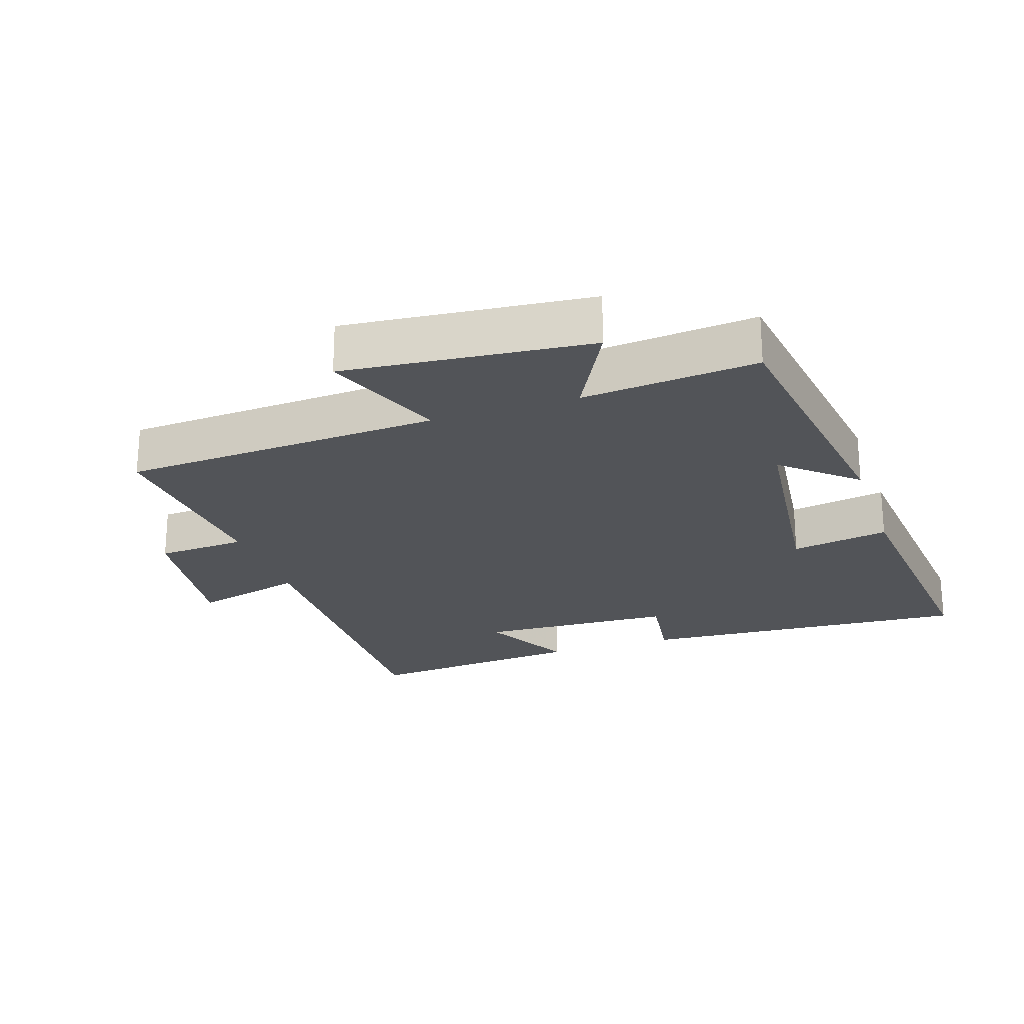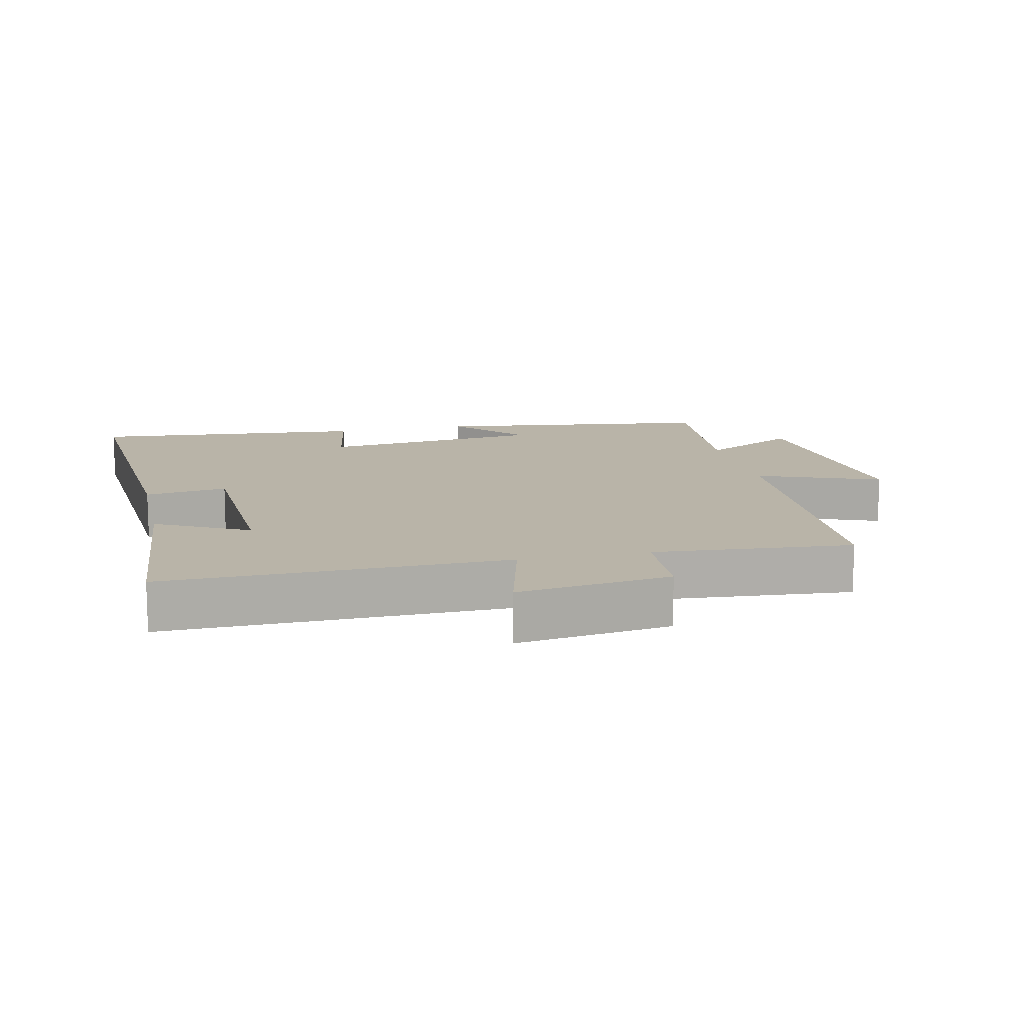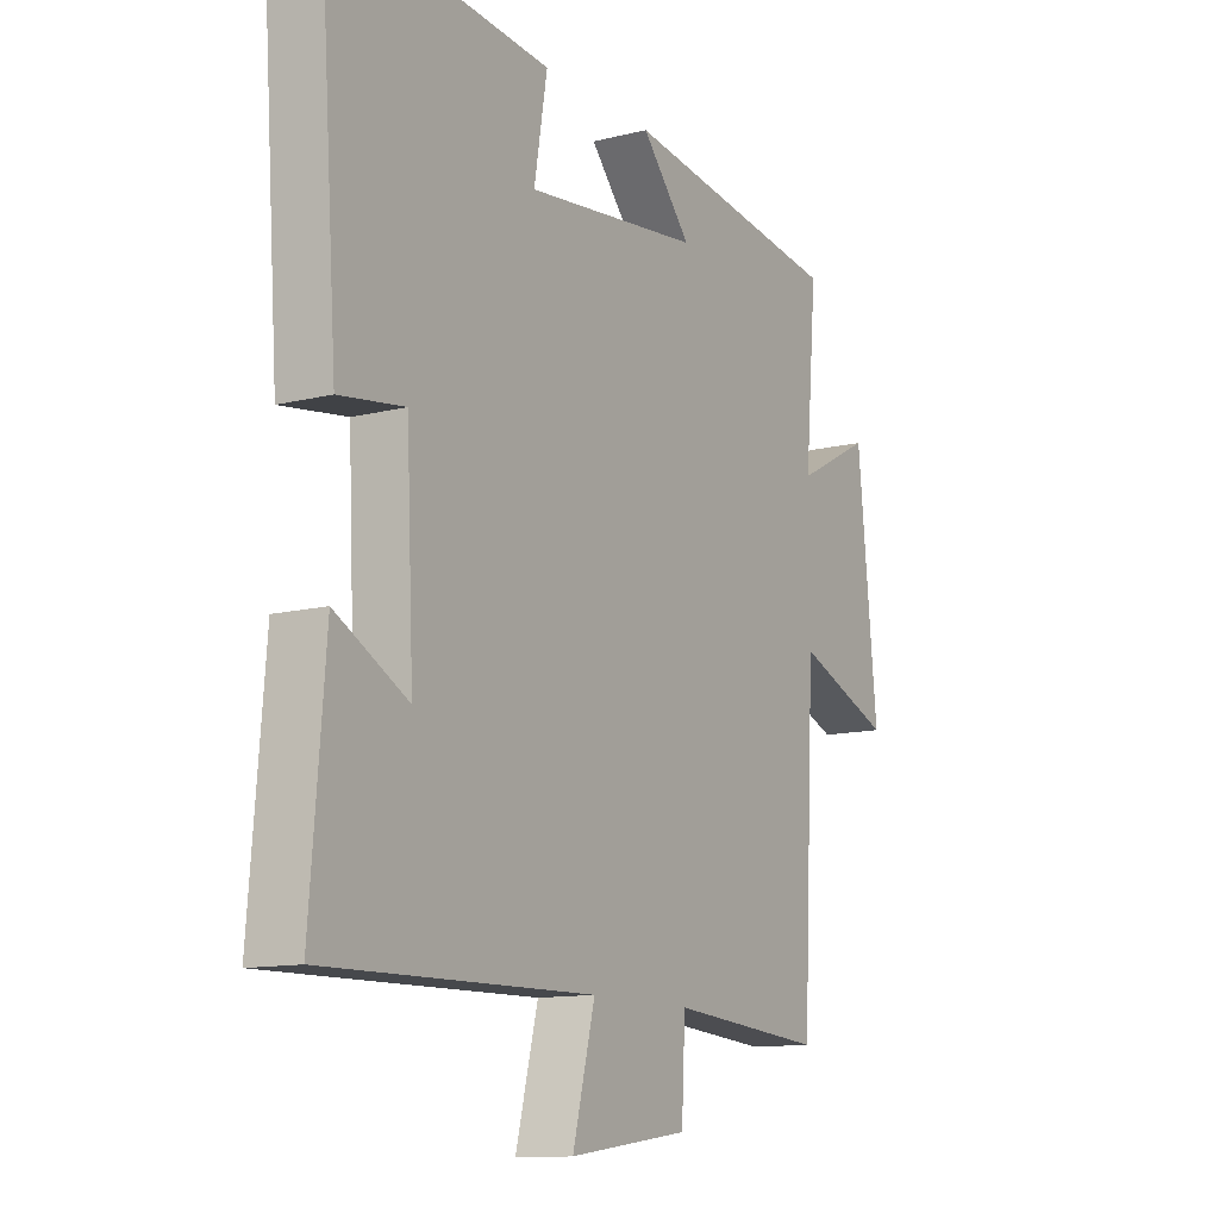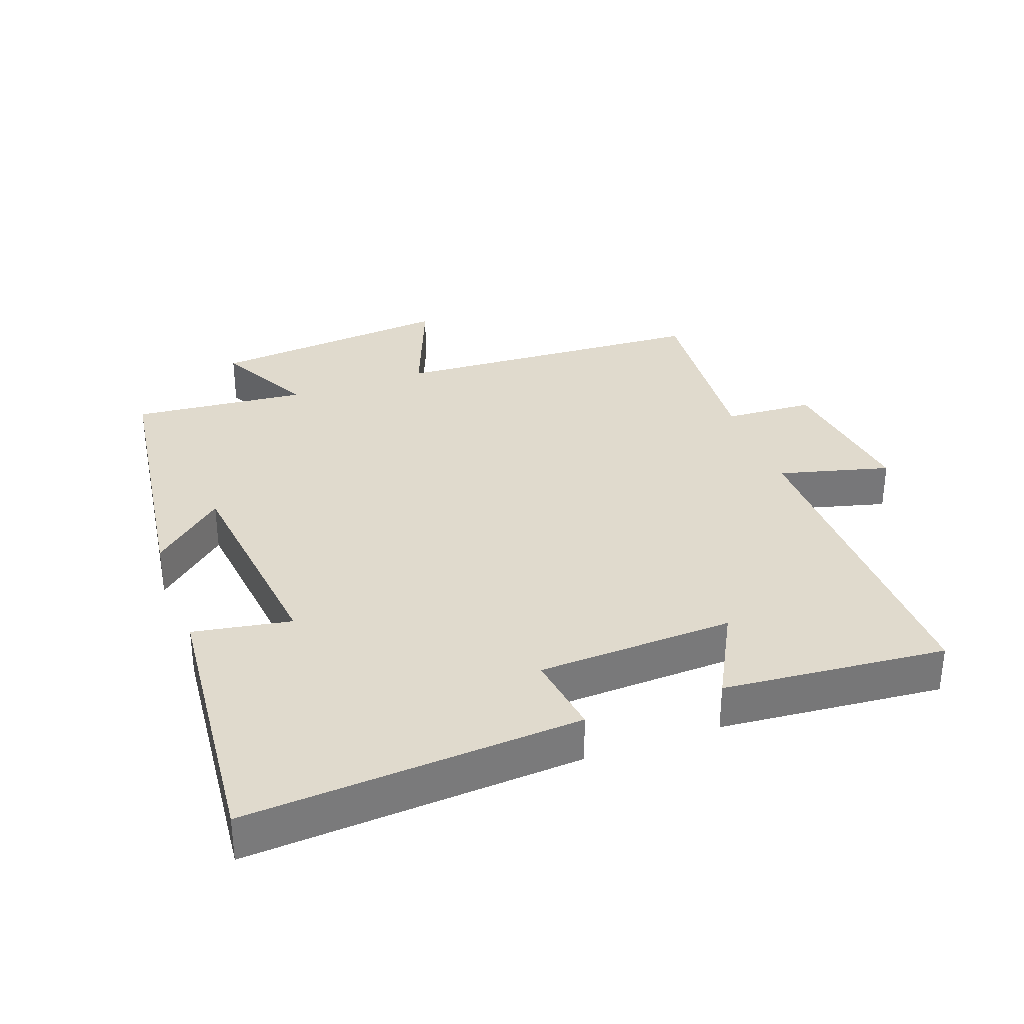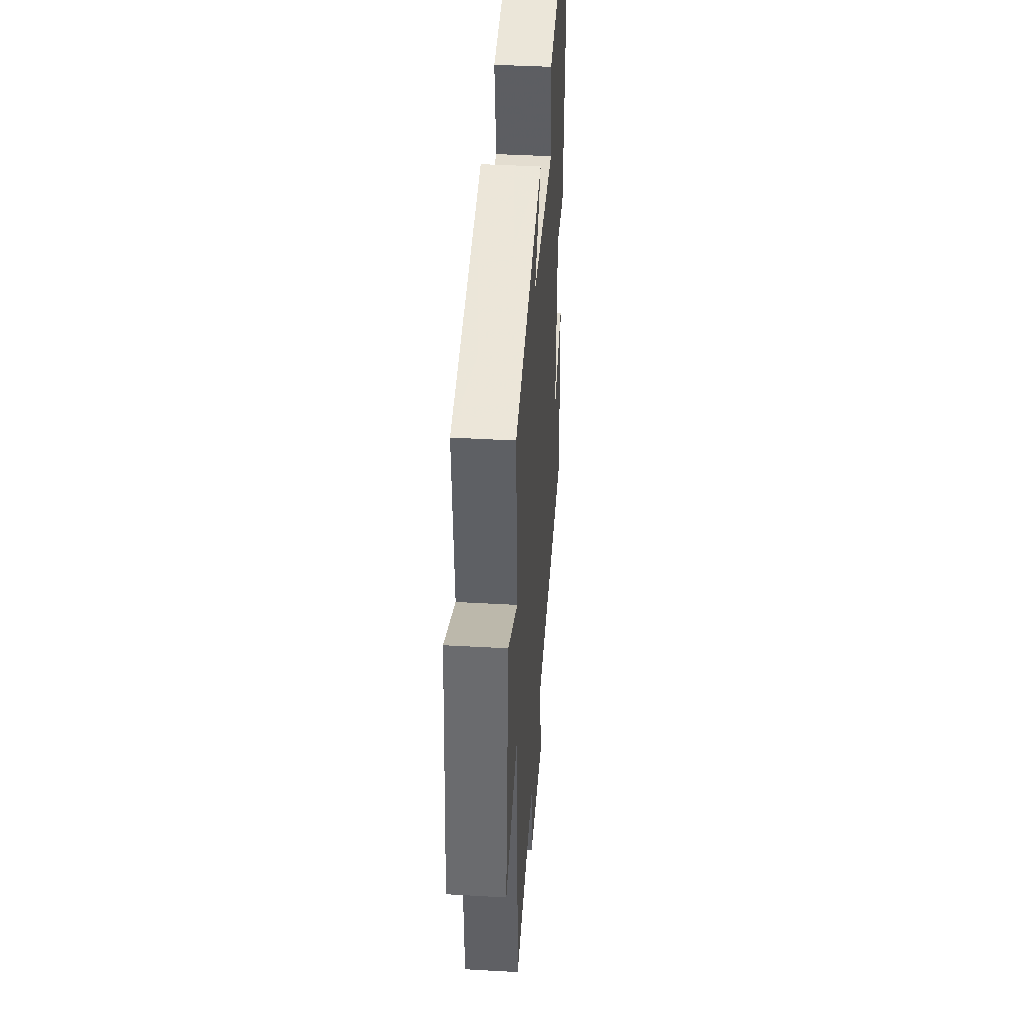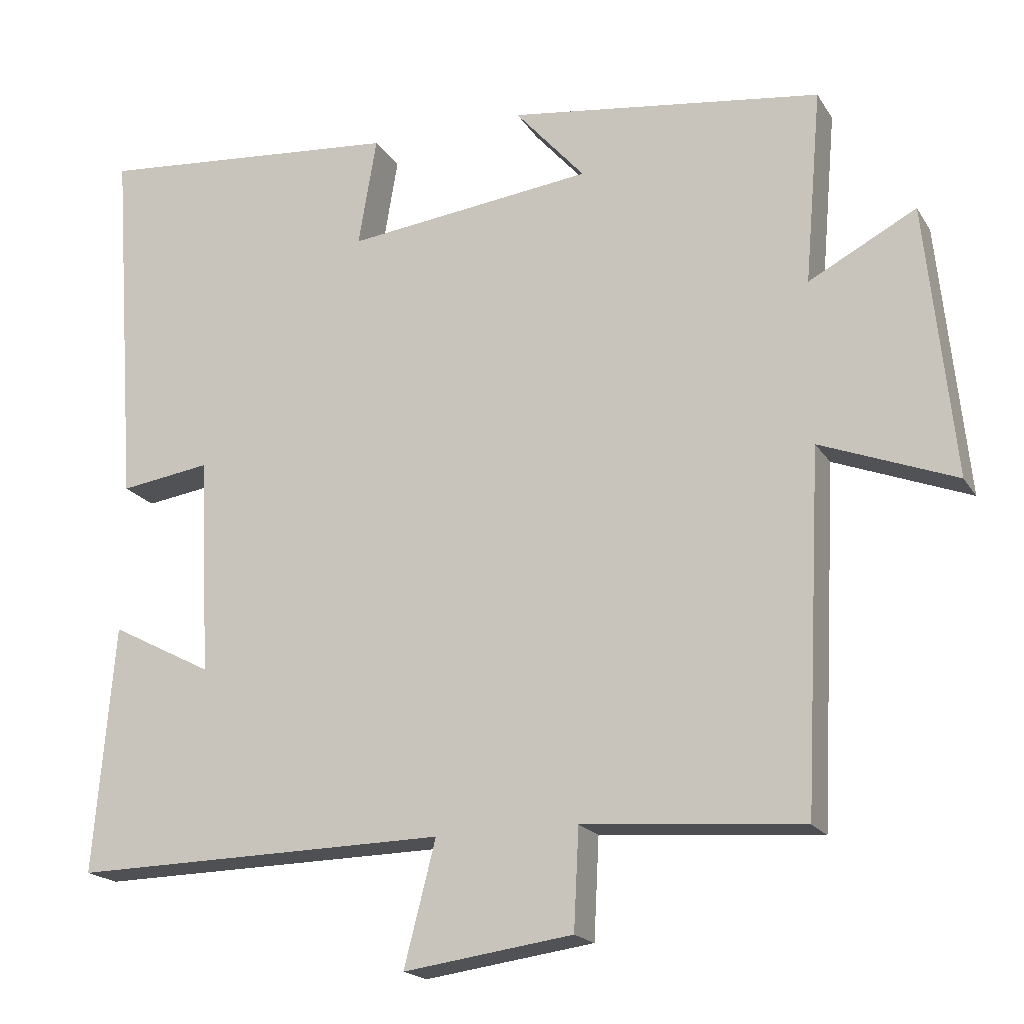
<metadata>
{"format":"obj","ext":"obj","renderer":"f3d","projection":"perspective","resolution":1024,"background":"white","views":[{"elev":-23.3,"azim":-71.2,"up":"+Y"},{"elev":13.1,"azim":167.4,"up":"+Y"},{"elev":-12.1,"azim":120.6,"up":"+Z"},{"elev":33.1,"azim":70.3,"up":"+Y"},{"elev":42.1,"azim":-86.1,"up":"+Z"},{"elev":-18.9,"azim":-157.3,"up":"+Z"}]}
</metadata>
<code>
v 0.536 0.07 0.537
v 0.5 0.07 0.034
v 0.376 0.07 0.052
v 0.362 0.07 -0.244
v 0.5 0.07 -0.172
v 0.528 0.07 -0.509
v 0.016 0.07 -0.5
v 0.059 0.07 -0.668
v -0.171 0.07 -0.636
v -0.178 0.07 -0.5
v -0.476 0.07 -0.524
v -0.5 0.07 -0.043
v -0.684 0.07 -0.114
v -0.646 0.07 0.256
v -0.5 0.07 0.179
v -0.523 0.07 0.443
v -0.097 0.07 0.5
v -0.192 0.07 0.392
v 0.144 0.07 0.352
v 0.119 0.07 0.5
v 0.536 0 0.537
v 0.5 0 0.034
v 0.376 0 0.052
v 0.362 0 -0.244
v 0.5 0 -0.172
v 0.528 0 -0.509
v 0.016 0 -0.5
v 0.059 0 -0.668
v -0.171 0 -0.636
v -0.178 0 -0.5
v -0.476 0 -0.524
v -0.5 0 -0.043
v -0.684 0 -0.114
v -0.646 0 0.256
v -0.5 0 0.179
v -0.523 0 0.443
v -0.097 0 0.5
v -0.192 0 0.392
v 0.144 0 0.352
v 0.119 0 0.5
f 1 2 3
f 20 1 3
f 19 20 3
f 18 19 3 4
f 15 16 17 18
f 15 18 4
f 12 13 14 15
f 12 15 4
f 11 12 4
f 10 11 4
f 7 8 9 10
f 7 10 4
f 4 5 6 7
f 23 22 21
f 23 21 40
f 23 40 39
f 24 23 39 38
f 38 37 36 35
f 24 38 35
f 35 34 33 32
f 24 35 32
f 24 32 31
f 24 31 30
f 30 29 28 27
f 24 30 27
f 27 26 25 24
f 1 21 22 2
f 2 22 23 3
f 3 23 24 4
f 4 24 25 5
f 5 25 26 6
f 6 26 27 7
f 7 27 28 8
f 8 28 29 9
f 9 29 30 10
f 10 30 31 11
f 11 31 32 12
f 12 32 33 13
f 13 33 34 14
f 14 34 35 15
f 15 35 36 16
f 16 36 37 17
f 17 37 38 18
f 18 38 39 19
f 19 39 40 20
f 20 40 21 1

</code>
